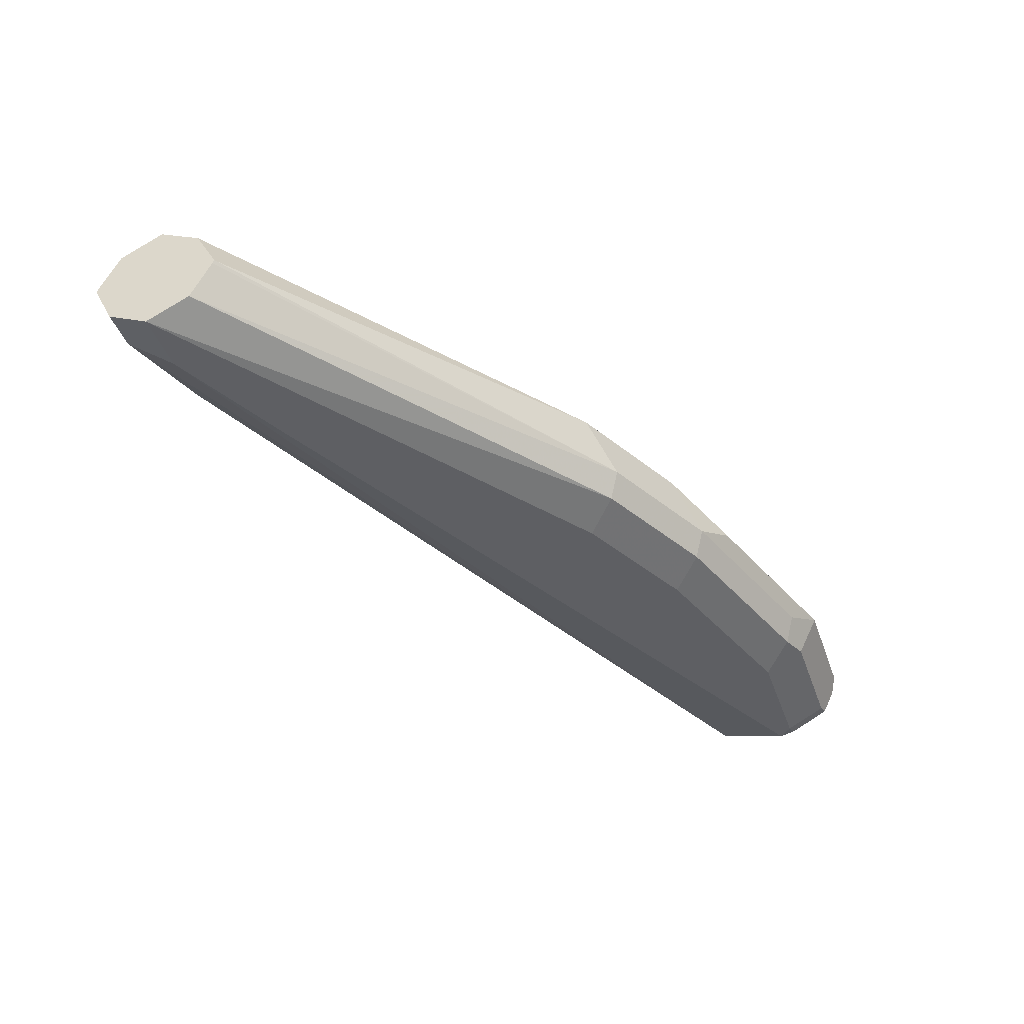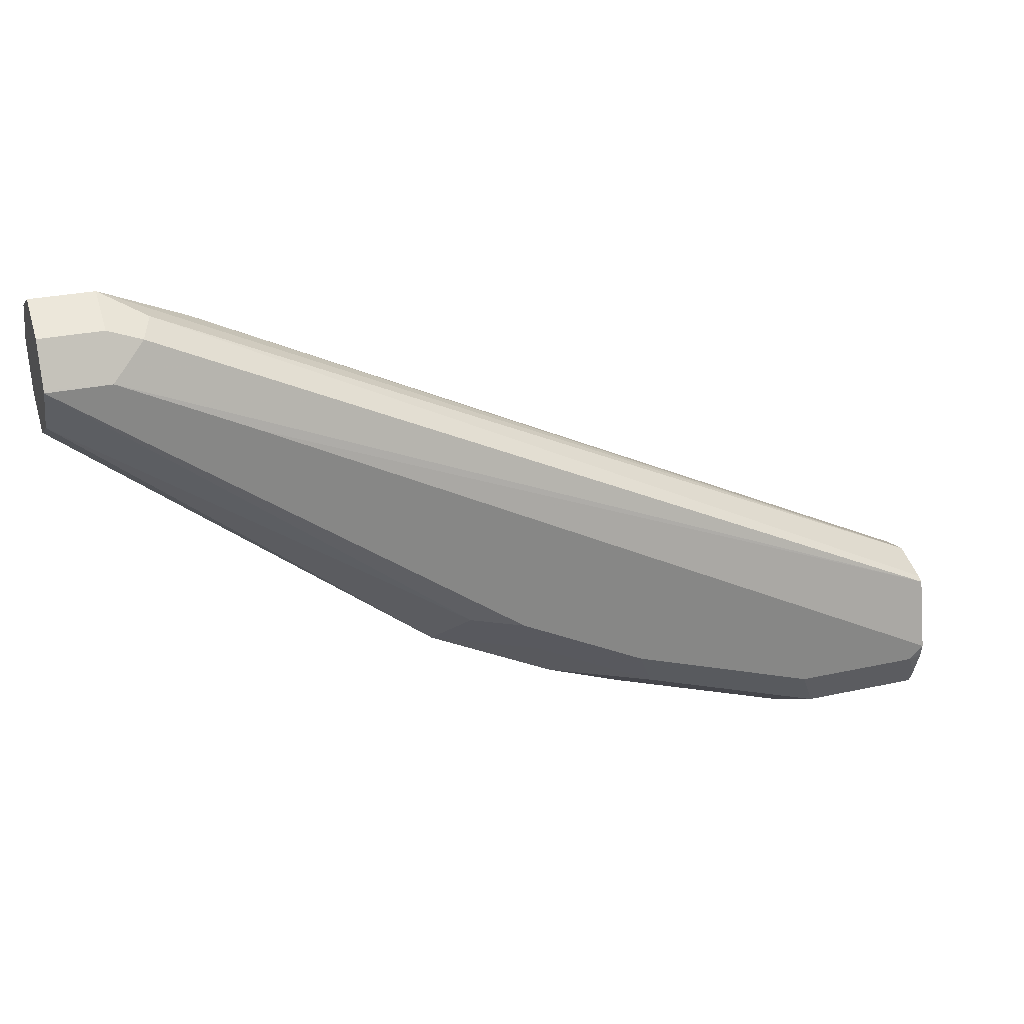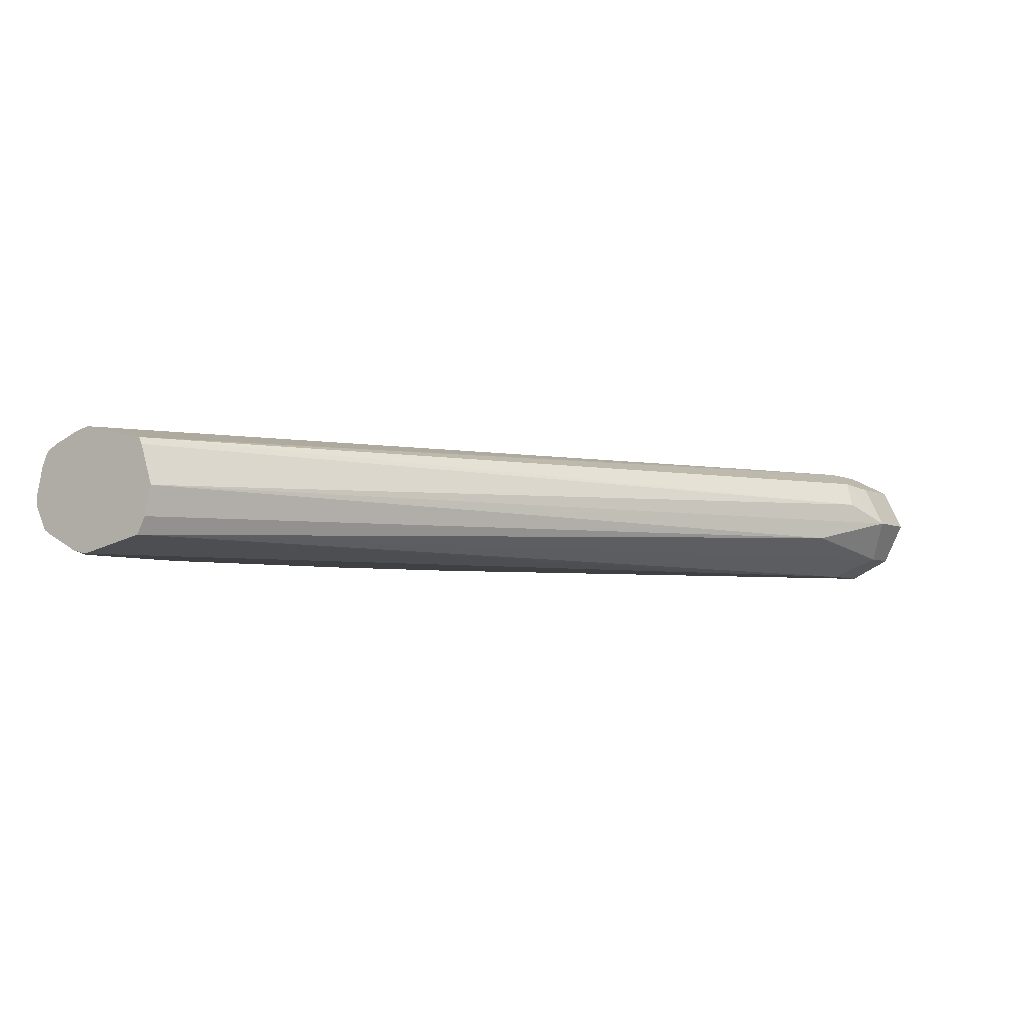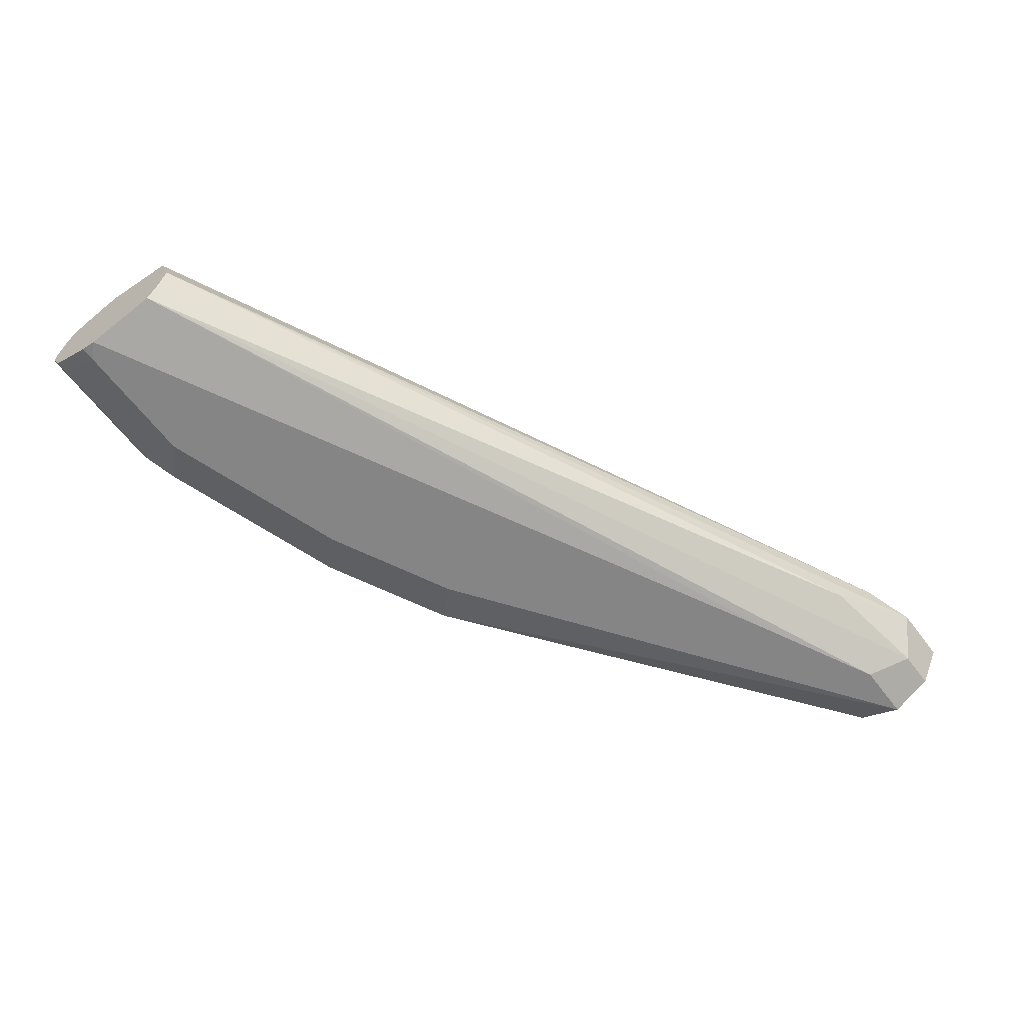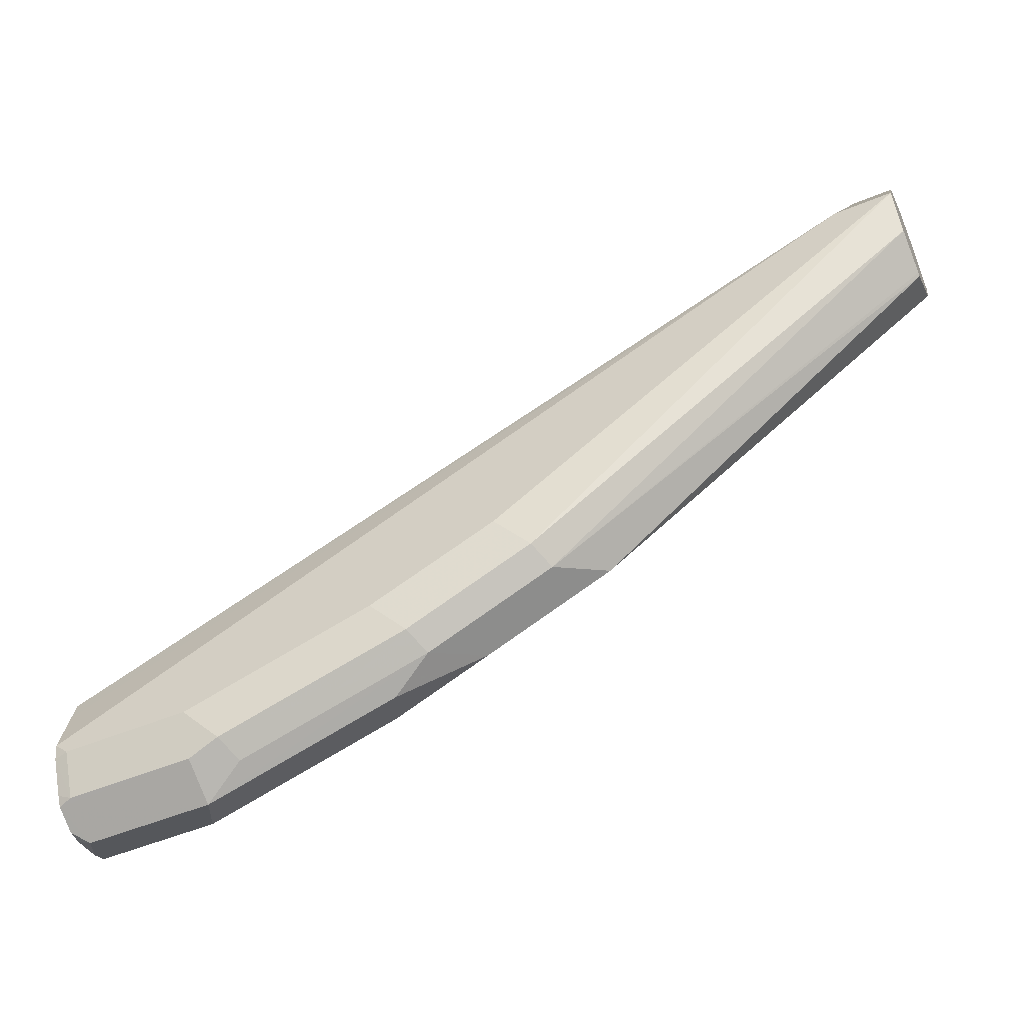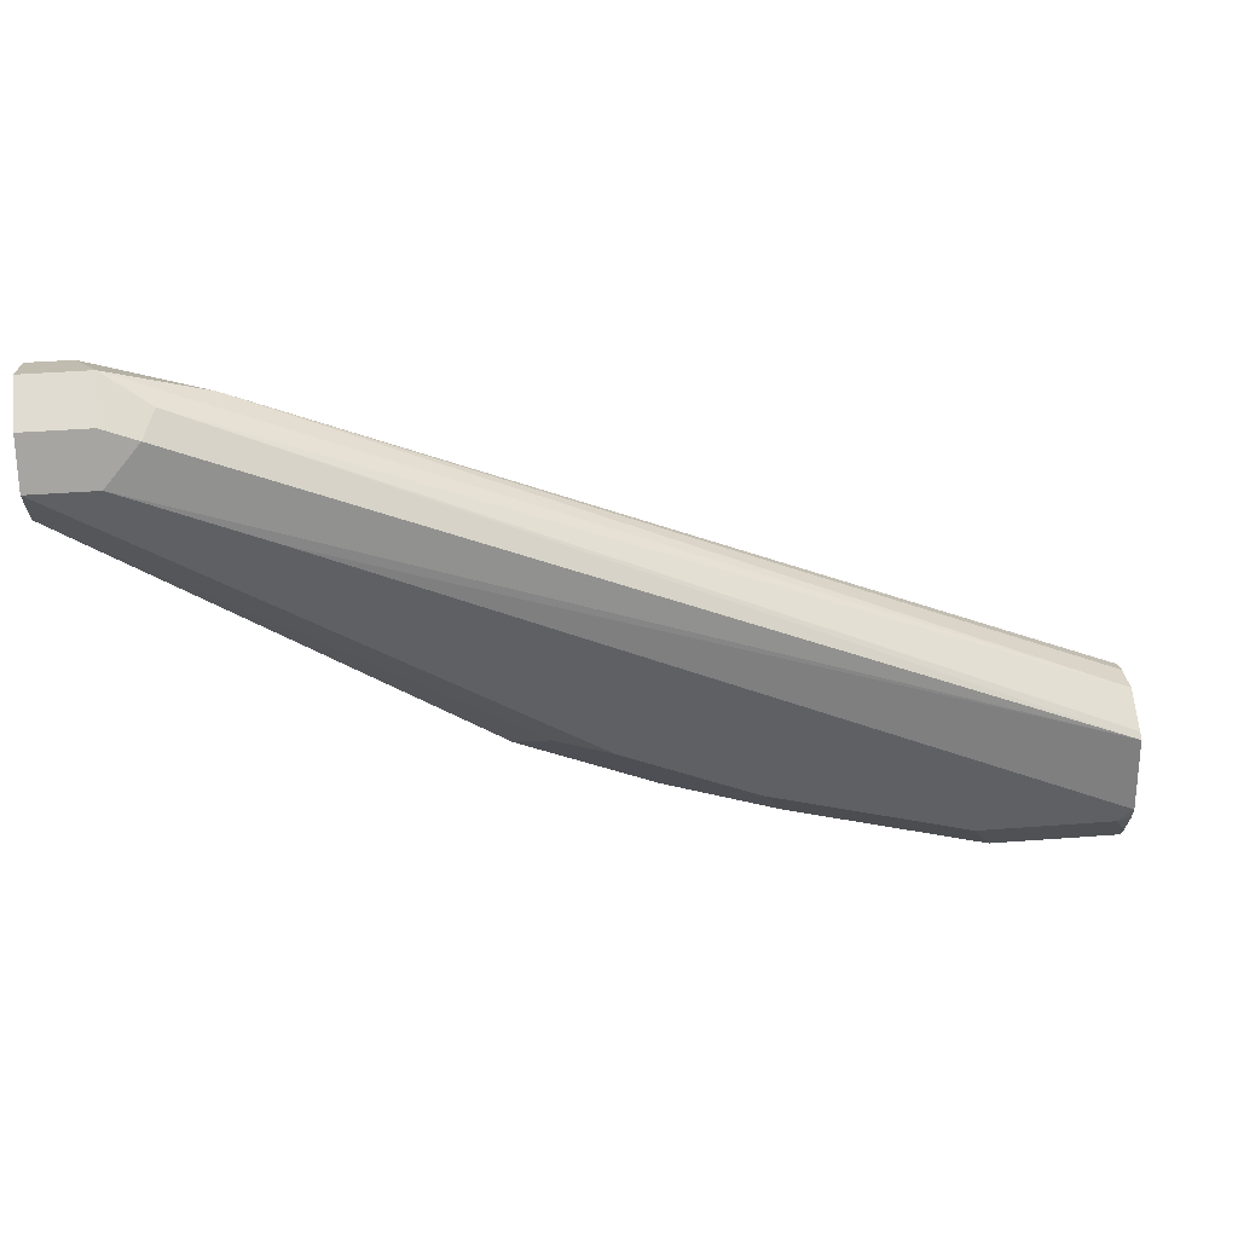
<metadata>
{"format":"obj","ext":"obj","renderer":"f3d","projection":"perspective","resolution":1024,"background":"white","views":[{"elev":-40.5,"azim":108.4,"up":"+Y"},{"elev":27.4,"azim":161.1,"up":"+Z"},{"elev":-4.9,"azim":-56.4,"up":"+Y"},{"elev":-61.9,"azim":-53.1,"up":"+Y"},{"elev":-52.7,"azim":23.8,"up":"+Z"},{"elev":43.2,"azim":174.9,"up":"+Z"}]}
</metadata>
<code>
v -0.6526 -0.3347 -0.0502
v -0.6526 -0.3458 -0.04461
v -0.6897 -0.3446 -0.04523
v -0.6861 -0.3347 -0.0502
v -0.6897 -0.3273 -0.04651
v -0.6582 -0.3235 -0.04461
v -0.6442 -0.3263 -0.04183
v -0.5801 -0.3291 -0.02231
v -0.6024 -0.3347 -0.03345
v -0.5912 -0.3402 -0.02788
v -0.6414 -0.3402 -0.04461
v -0.6442 -0.3472 -0.04183
v -0.6861 -0.3458 -0.04461
v -0.6897 -0.3461 -0.04262
v -0.6897 -0.3383 -0.04836
v -0.6897 -0.3347 -0.04836
v -0.6897 -0.3235 -0.04461
v -0.6526 -0.3179 -0.03345
v -0.608 -0.3235 -0.02788
v -0.6897 -0.3216 -0.04082
v -0.5745 -0.3235 -0.01115
v -0.5466 -0.3291 -0.005577
v -0.594 -0.3472 -0.02509
v -0.5578 -0.3402 -0.01115
v -0.6526 -0.3514 -0.03345
v -0.6861 -0.3514 -0.03345
v -0.6024 -0.3514 -0.01672
v -0.6897 -0.3505 -0.03393
v -0.6861 -0.3179 -0.03345
v -0.6024 -0.3179 -0.01672
v -0.6897 -0.3187 -0.03345
v -0.5689 -0.3179 9.83e-06
v -0.555 -0.3207 0.002796
v -0.4526 -0.3235 0.07251
v -0.4526 -0.3342 0.06651
v -0.5606 -0.3472 -0.008363
v -0.4526 -0.3352 0.06692
v -0.4526 -0.3458 0.07223
v -0.6897 -0.3514 -0.02978
v -0.5689 -0.3514 9.83e-06
v -0.6897 -0.3179 -0.02978
v -0.4526 -0.3179 0.08365
v -0.4526 -0.3514 0.08365
v -0.6897 -0.3485 -0.01672
v -0.502 -0.3514 0.06692
v -0.6897 -0.3221 -0.01096
v -0.502 -0.3179 0.06692
v -0.4685 -0.3179 0.08365
v -0.4526 -0.3182 0.08423
v -0.4526 -0.351 0.08451
v -0.4685 -0.3514 0.08365
v -0.6897 -0.3472 -0.01096
v -0.6897 -0.324 -0.01003
v -0.4797 -0.3291 0.09481
v -0.4769 -0.3221 0.09203
v -0.4526 -0.3235 0.09481
v -0.4526 -0.3458 0.09481
v -0.463 -0.3458 0.09481
v -0.6897 -0.3426 -0.008496
v -0.4769 -0.343 0.09203
v -0.4908 -0.3402 0.08924
v -0.6897 -0.3347 -0.006521
v -0.4685 -0.3347 0.1004
v -0.4685 -0.3235 0.09481
v -0.4526 -0.3347 0.1004
f 29 31 41
f 32 42 33
f 33 42 34
f 34 42 49
f 34 49 56
f 34 57 50
f 34 65 57
f 34 50 43
f 34 43 38
f 34 38 37
f 26 39 28
f 34 56 65
f 25 39 26
f 24 35 37
f 25 51 45
f 25 43 51
f 25 40 43
f 25 27 40
f 24 38 36
f 24 37 38
f 23 40 27
f 23 36 40
f 22 35 24
f 22 34 35
f 22 33 34
f 21 33 22
f 21 32 33
f 25 45 39
f 34 37 35
f 59 61 62
f 36 43 40
f 21 30 32
f 58 63 60
f 57 63 58
f 57 65 63
f 56 63 65
f 56 64 63
f 55 64 56
f 55 63 64
f 54 62 63
f 54 63 55
f 53 62 54
f 52 61 59
f 52 60 61
f 52 58 60
f 51 58 52
f 50 58 51
f 50 57 58
f 49 55 56
f 48 55 49
f 46 48 47
f 46 55 48
f 46 54 55
f 46 53 54
f 45 51 52
f 44 45 52
f 43 50 51
f 42 48 49
f 41 46 47
f 39 45 44
f 36 38 43
f 20 31 29
f 4 15 16
f 18 32 30
f 3 17 5
f 3 20 17
f 3 31 20
f 3 41 31
f 3 46 41
f 3 53 46
f 3 62 53
f 3 59 62
f 3 52 59
f 3 44 52
f 3 39 44
f 3 28 39
f 3 14 28
f 3 5 16
f 2 13 3
f 1 12 2
f 1 11 12
f 1 10 11
f 1 9 10
f 1 8 9
f 1 19 8
f 1 7 19
f 1 6 7
f 1 5 6
f 1 4 5
f 1 3 4
f 1 2 3
f 60 63 61
f 2 12 13
f 19 30 21
f 3 16 15
f 3 13 14
f 18 42 32
f 18 48 42
f 18 47 48
f 18 41 47
f 18 29 41
f 18 20 29
f 13 28 14
f 13 26 28
f 12 27 25
f 12 23 27
f 12 26 13
f 12 25 26
f 10 36 23
f 3 15 4
f 10 24 36
f 10 23 12
f 8 24 10
f 8 22 24
f 8 21 22
f 8 19 21
f 8 10 9
f 6 20 18
f 6 17 20
f 6 19 7
f 6 30 19
f 6 18 30
f 5 17 6
f 4 16 5
f 10 12 11
f 61 63 62

</code>
